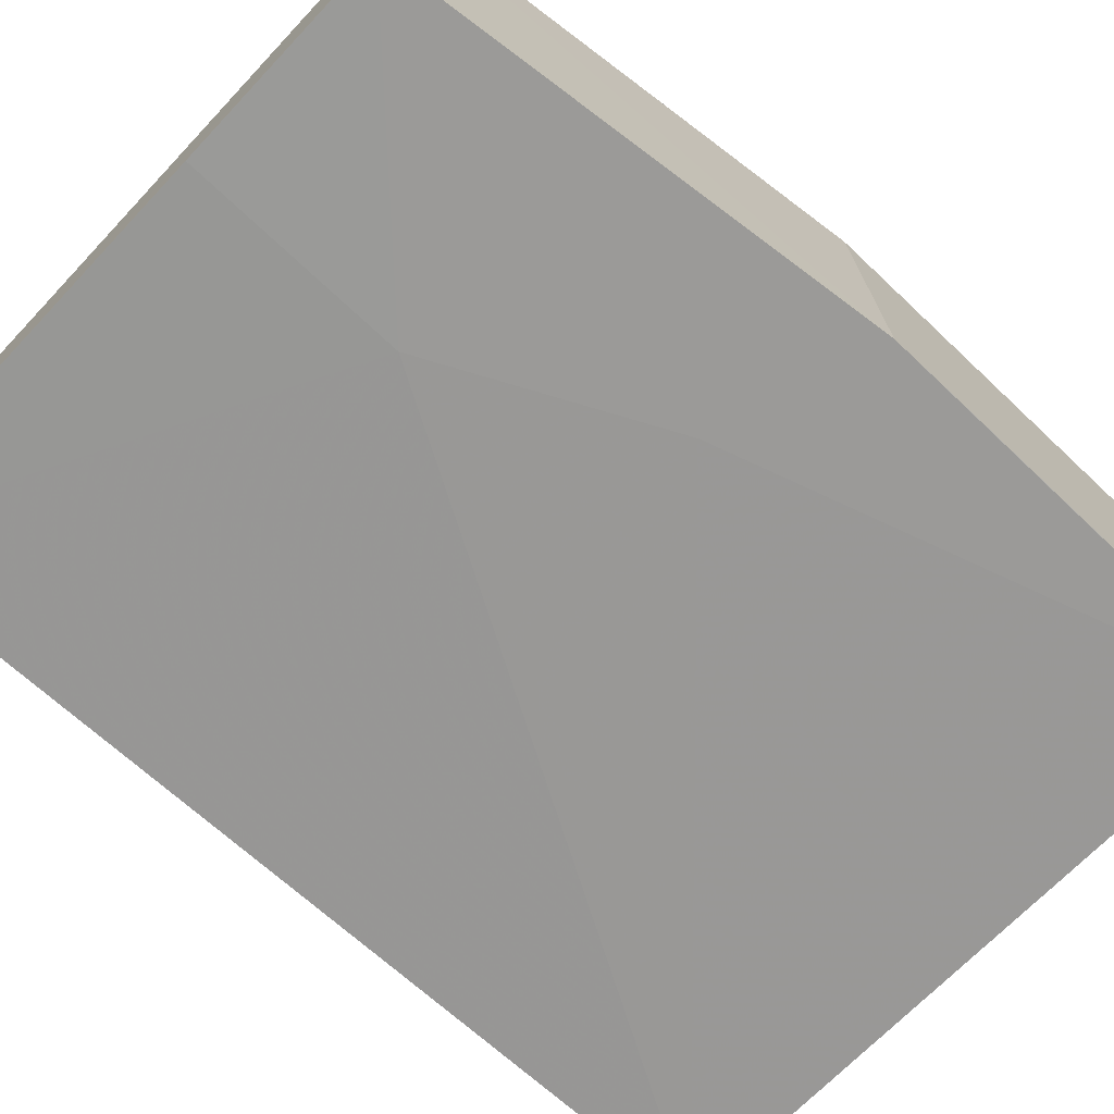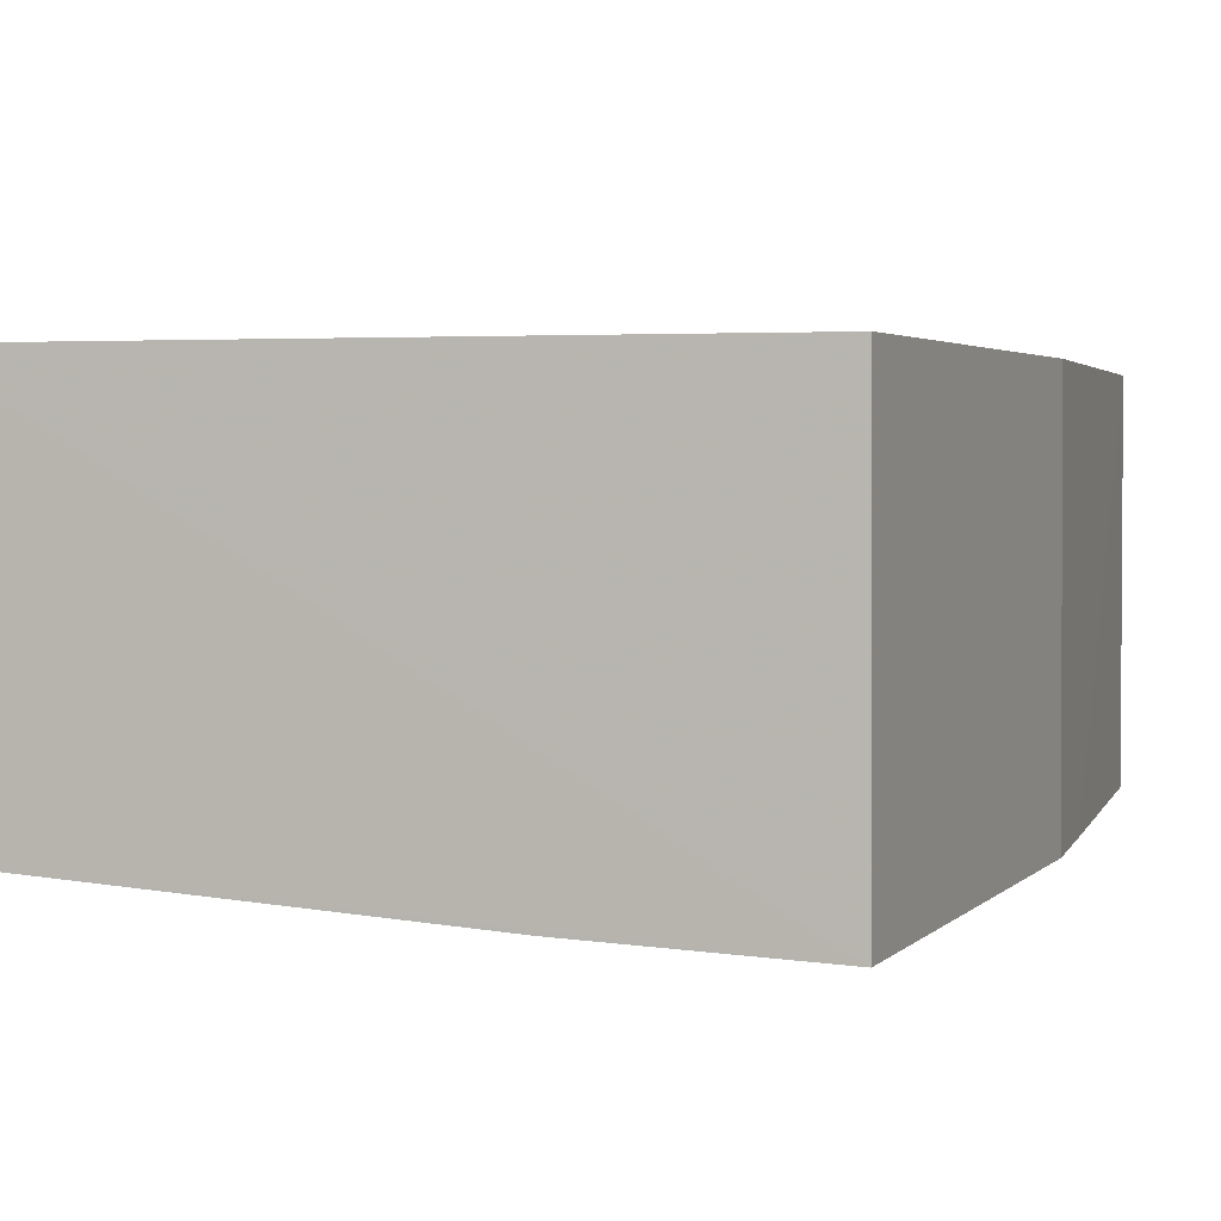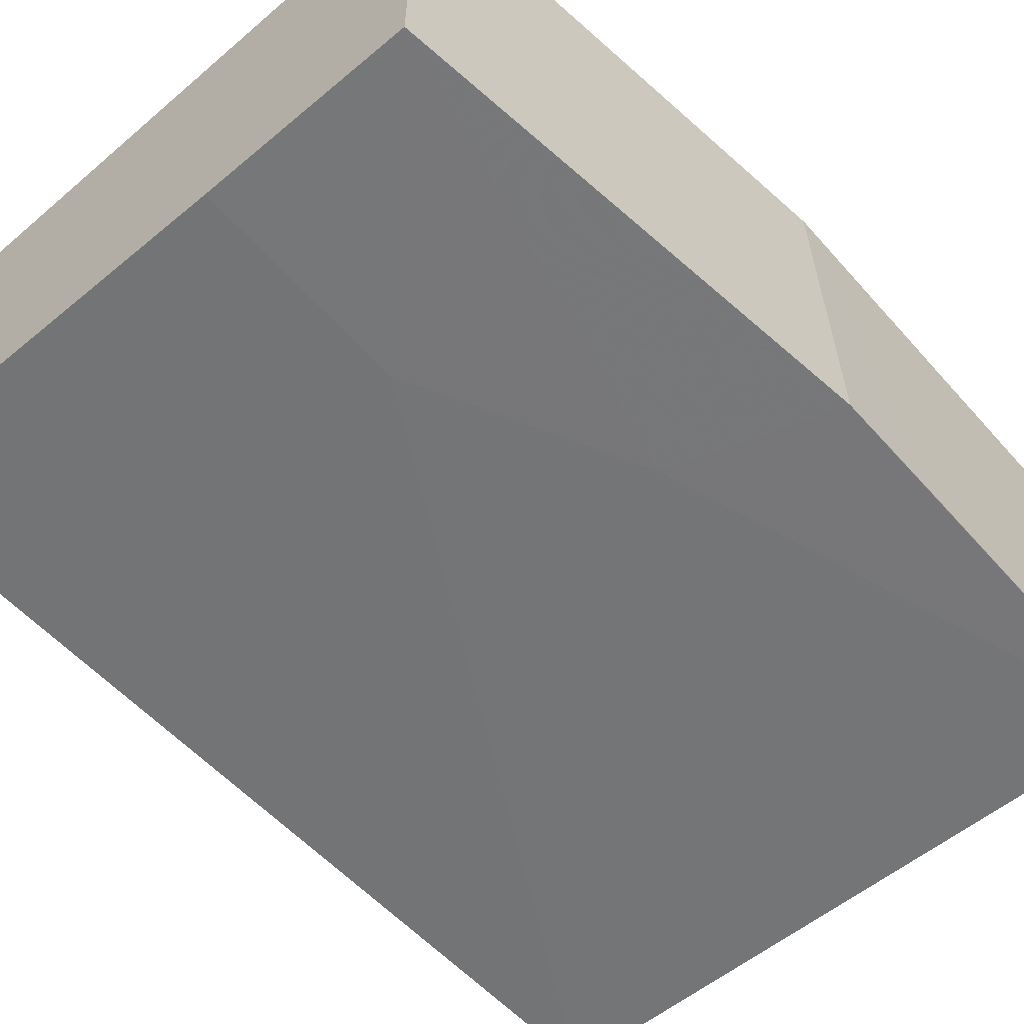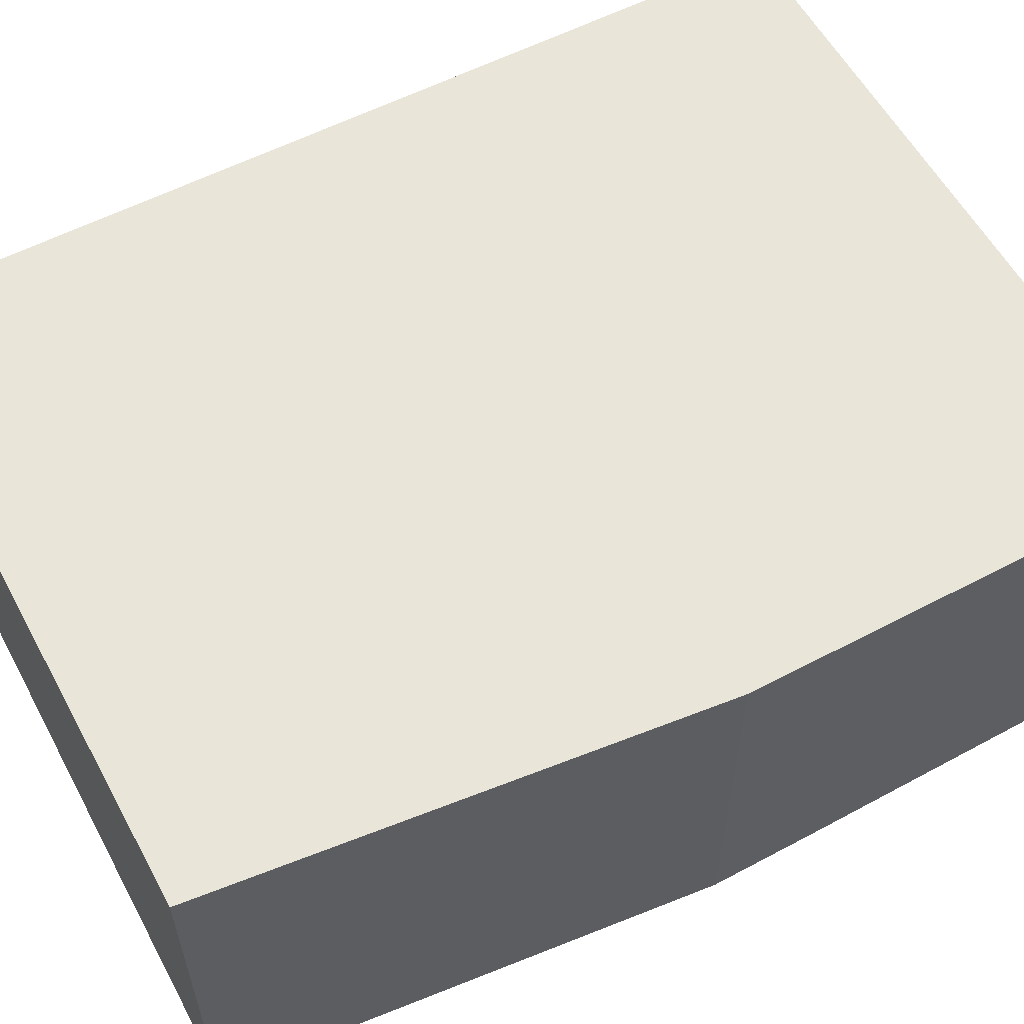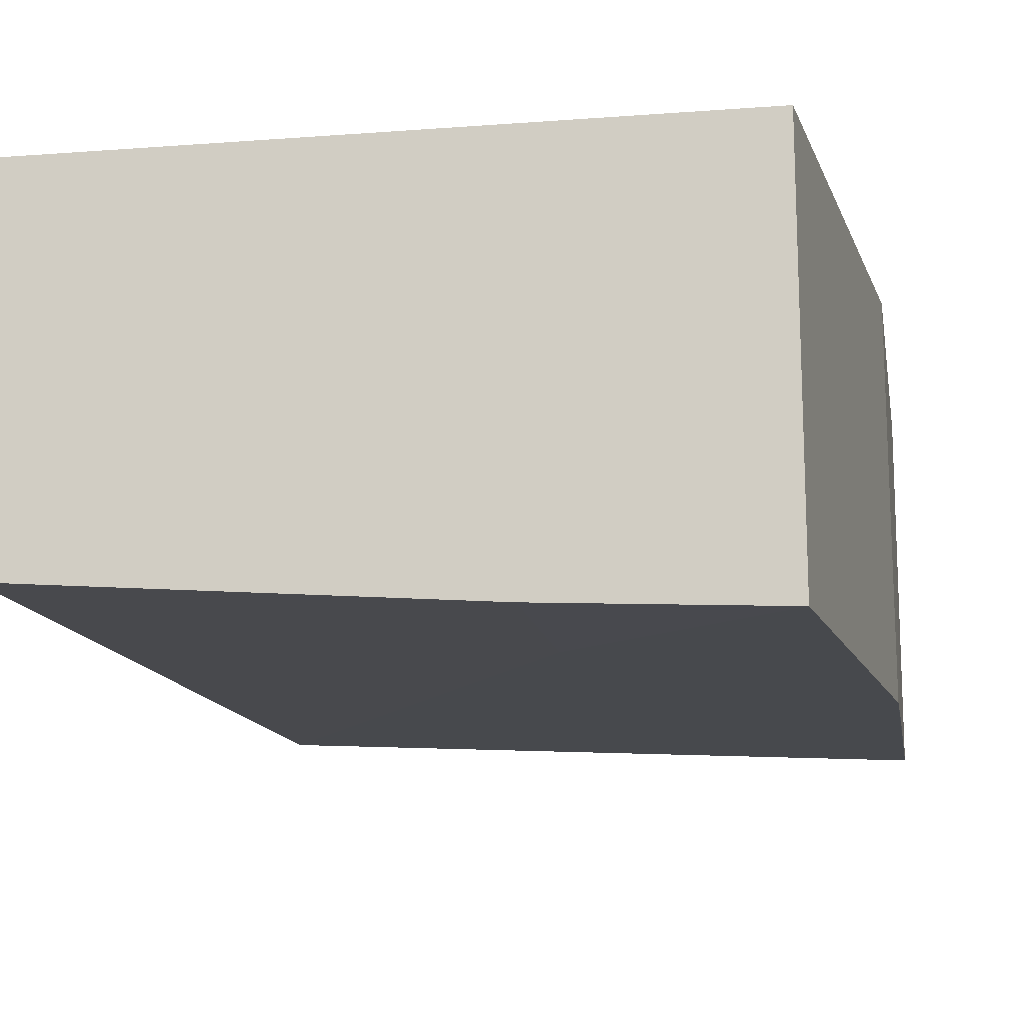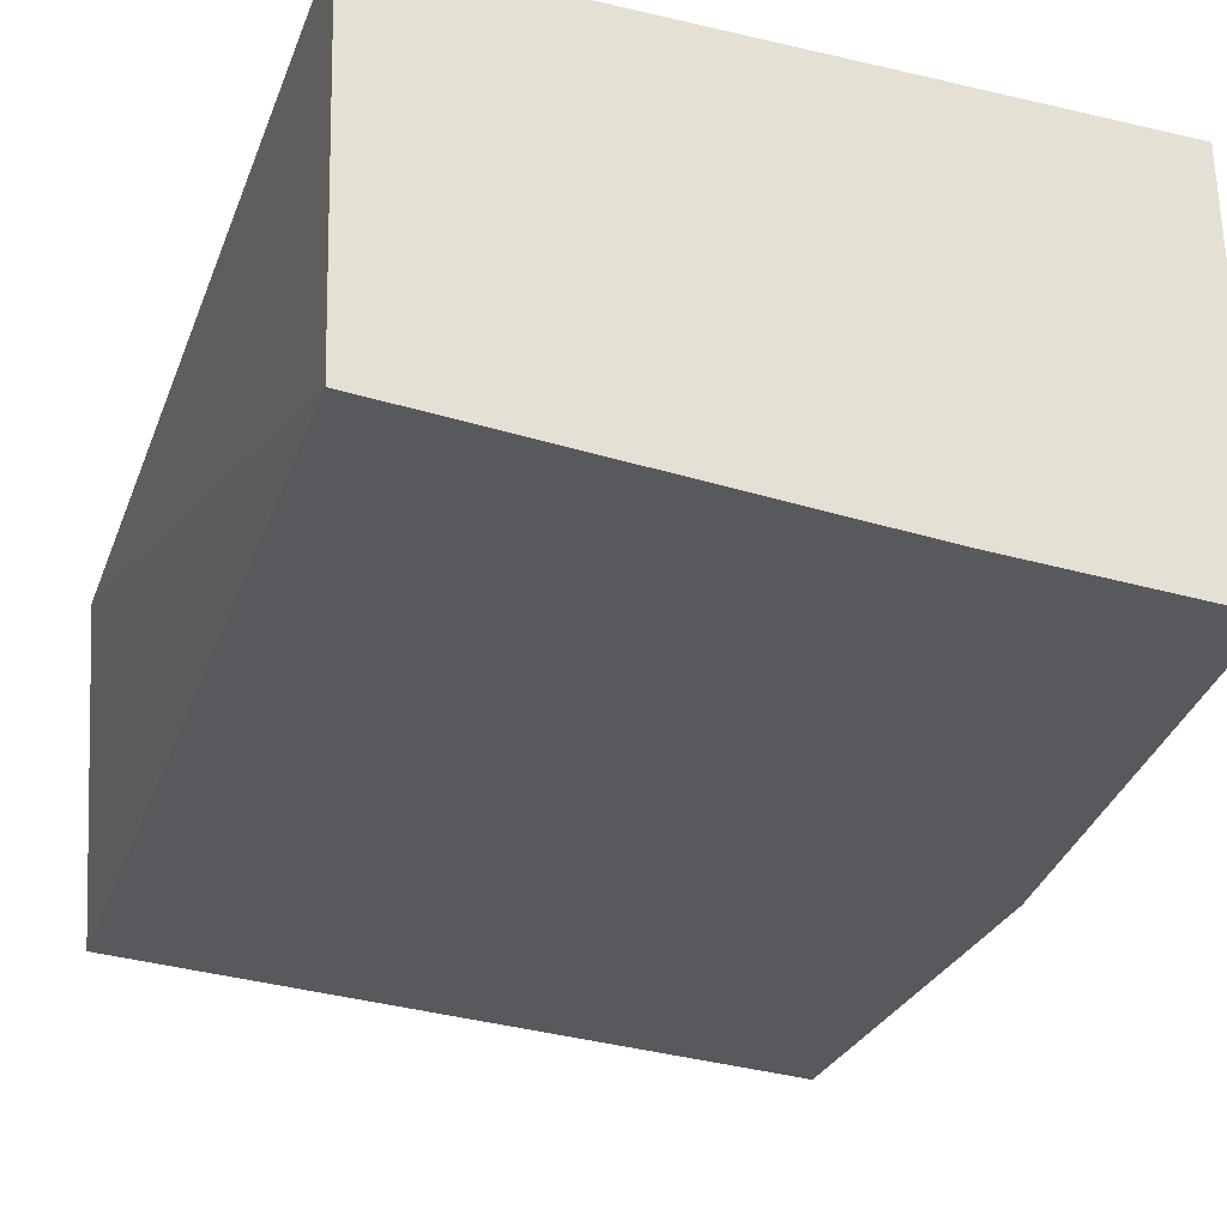
<metadata>
{"format":"obj","ext":"obj","renderer":"f3d","projection":"perspective","resolution":1024,"background":"white","views":[{"elev":-71.9,"azim":46.7,"up":"+Y"},{"elev":2.7,"azim":15.7,"up":"+Y"},{"elev":-59.7,"azim":41.3,"up":"+Y"},{"elev":58.3,"azim":61.5,"up":"+Y"},{"elev":-13.9,"azim":9.6,"up":"+Y"},{"elev":-29.6,"azim":-18.9,"up":"+Y"}]}
</metadata>
<code>
v -0.04249 -0.02403 0.09725
v -0.0424 -0.05042 0.09731
v -0.03882 -0.02403 0.03487
v -0.08563 -0.02401 0.03489
v -0.0862 -0.02403 0.09725
v -0.0388 -0.04916 0.03489
v -0.0387 -0.04983 0.06431
v -0.08548 -0.04765 0.09729
v -0.03882 -0.02403 0.06423
v -0.0387 -0.04966 0.05698
v -0.04962 -0.04951 0.06795
v -0.08397 -0.04689 0.03495
v -0.05698 -0.04952 0.08262
v -0.05699 -0.04971 0.0973
f 5 2 1
f 5 1 4
f 6 4 3
f 7 1 2
f 8 5 4
f 8 2 5
f 9 1 7
f 9 3 4
f 9 4 1
f 10 7 6
f 10 6 3
f 10 9 7
f 10 3 9
f 11 7 2
f 11 6 7
f 12 8 4
f 12 4 6
f 12 6 11
f 13 12 11
f 13 11 2
f 13 8 12
f 14 13 2
f 14 2 8
f 14 8 13

</code>
